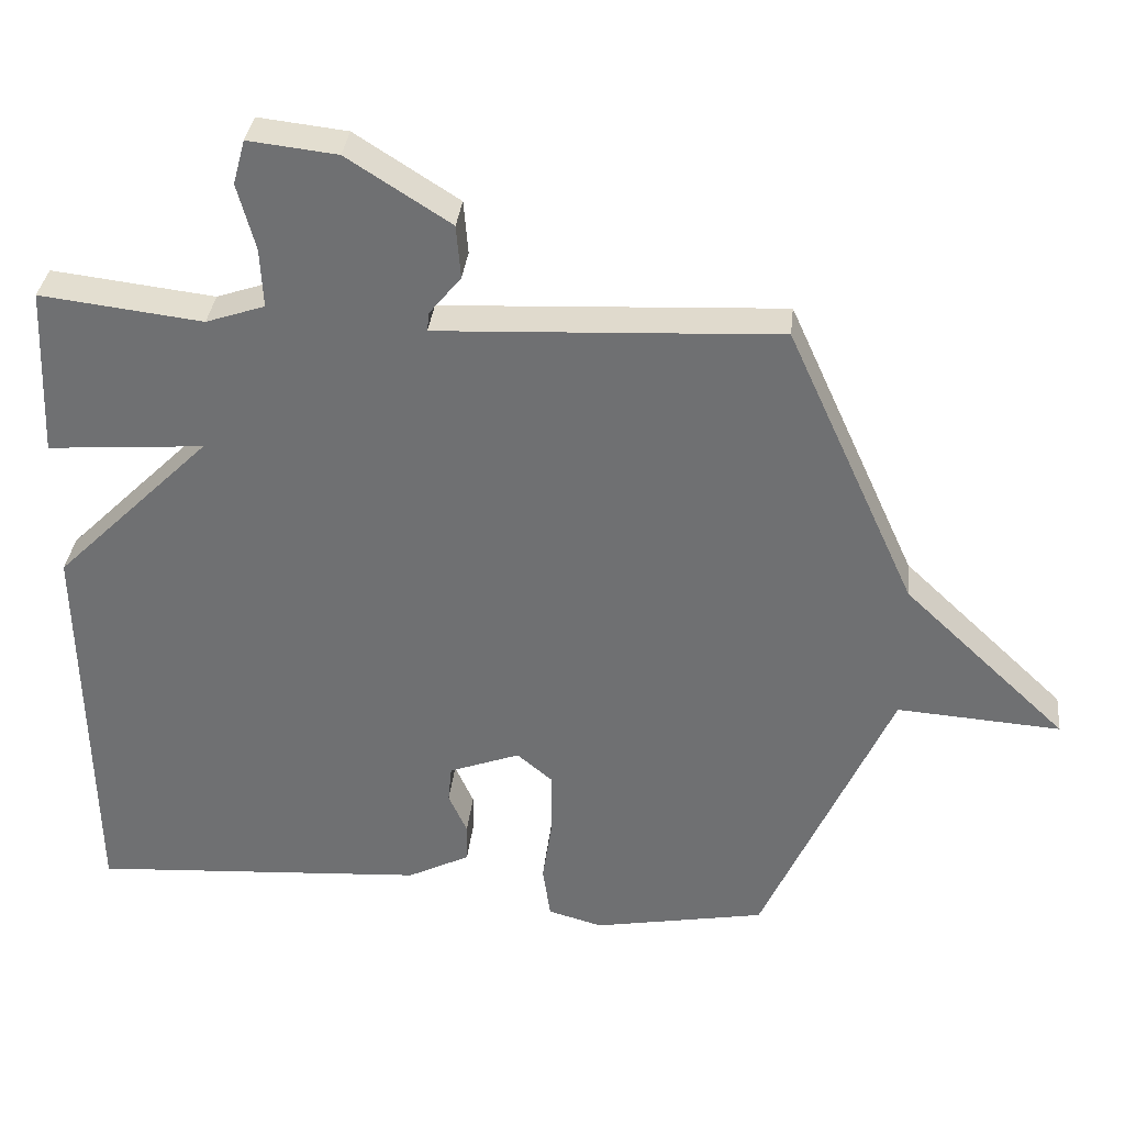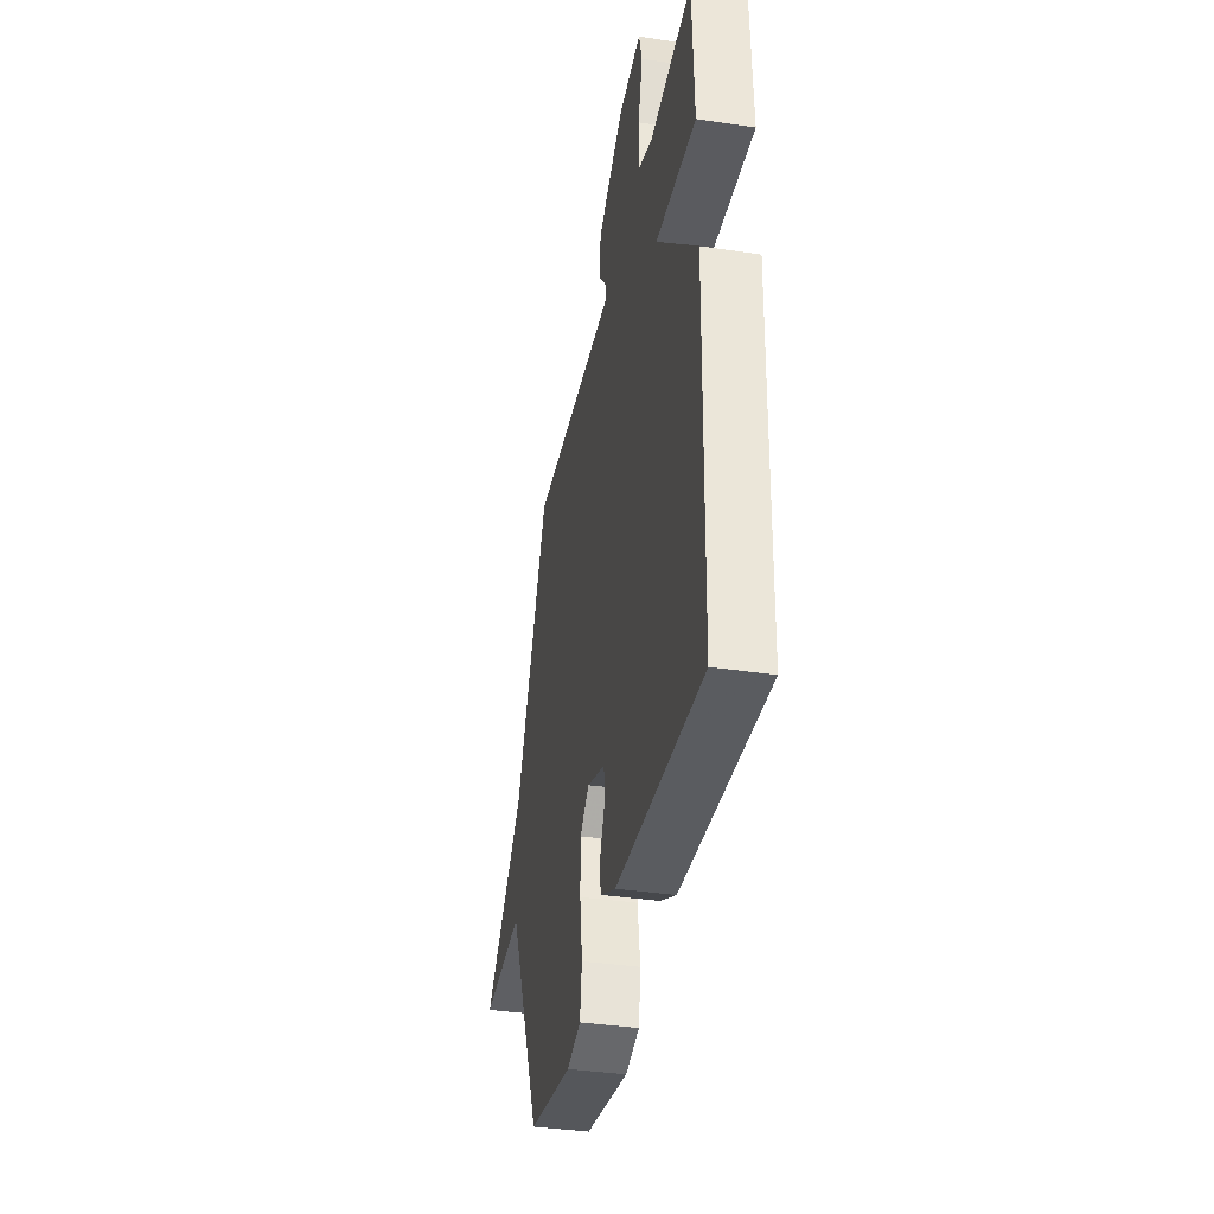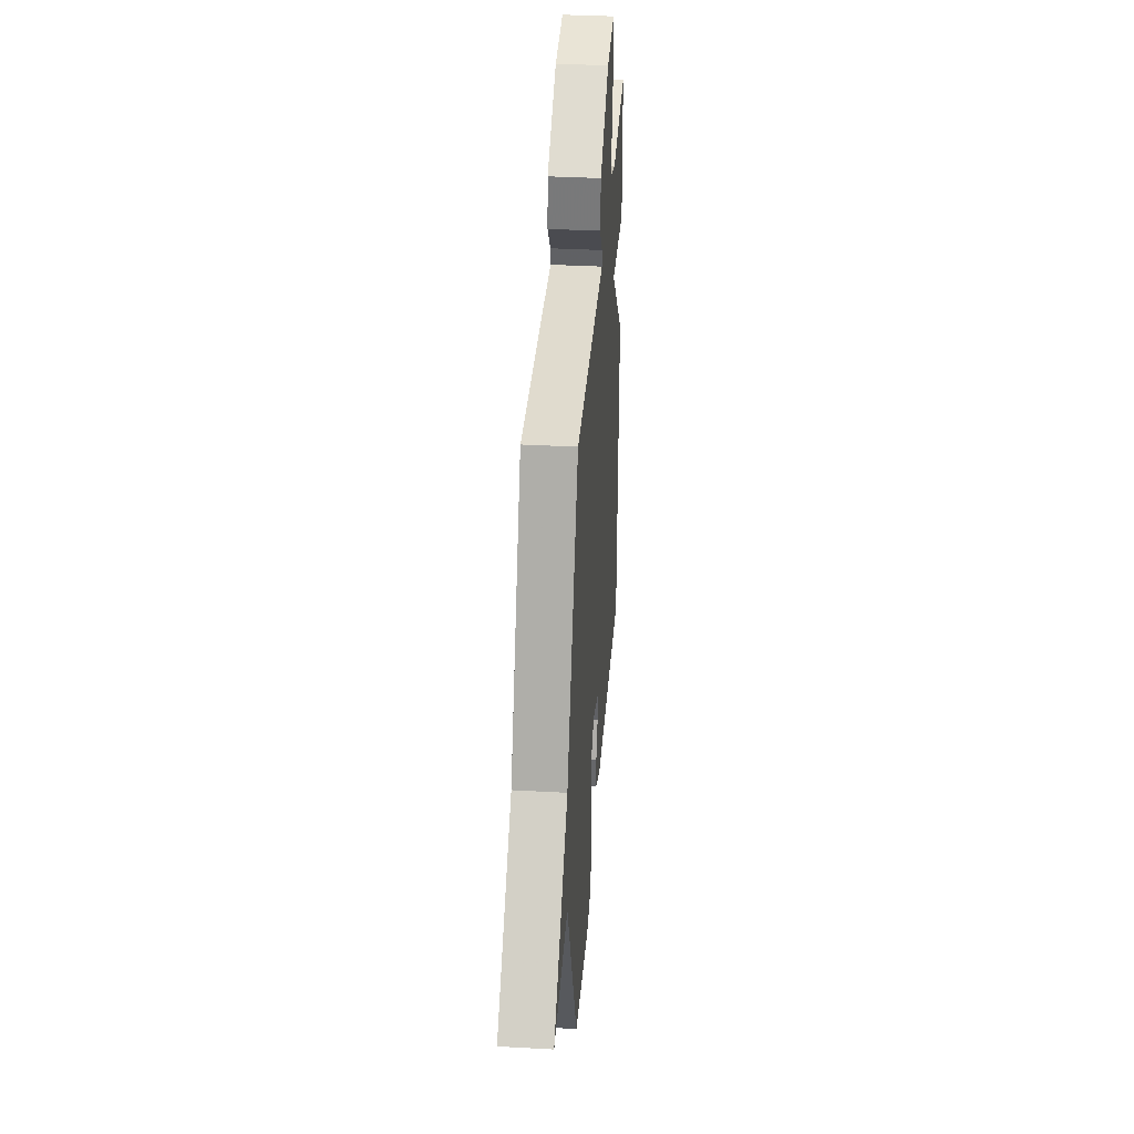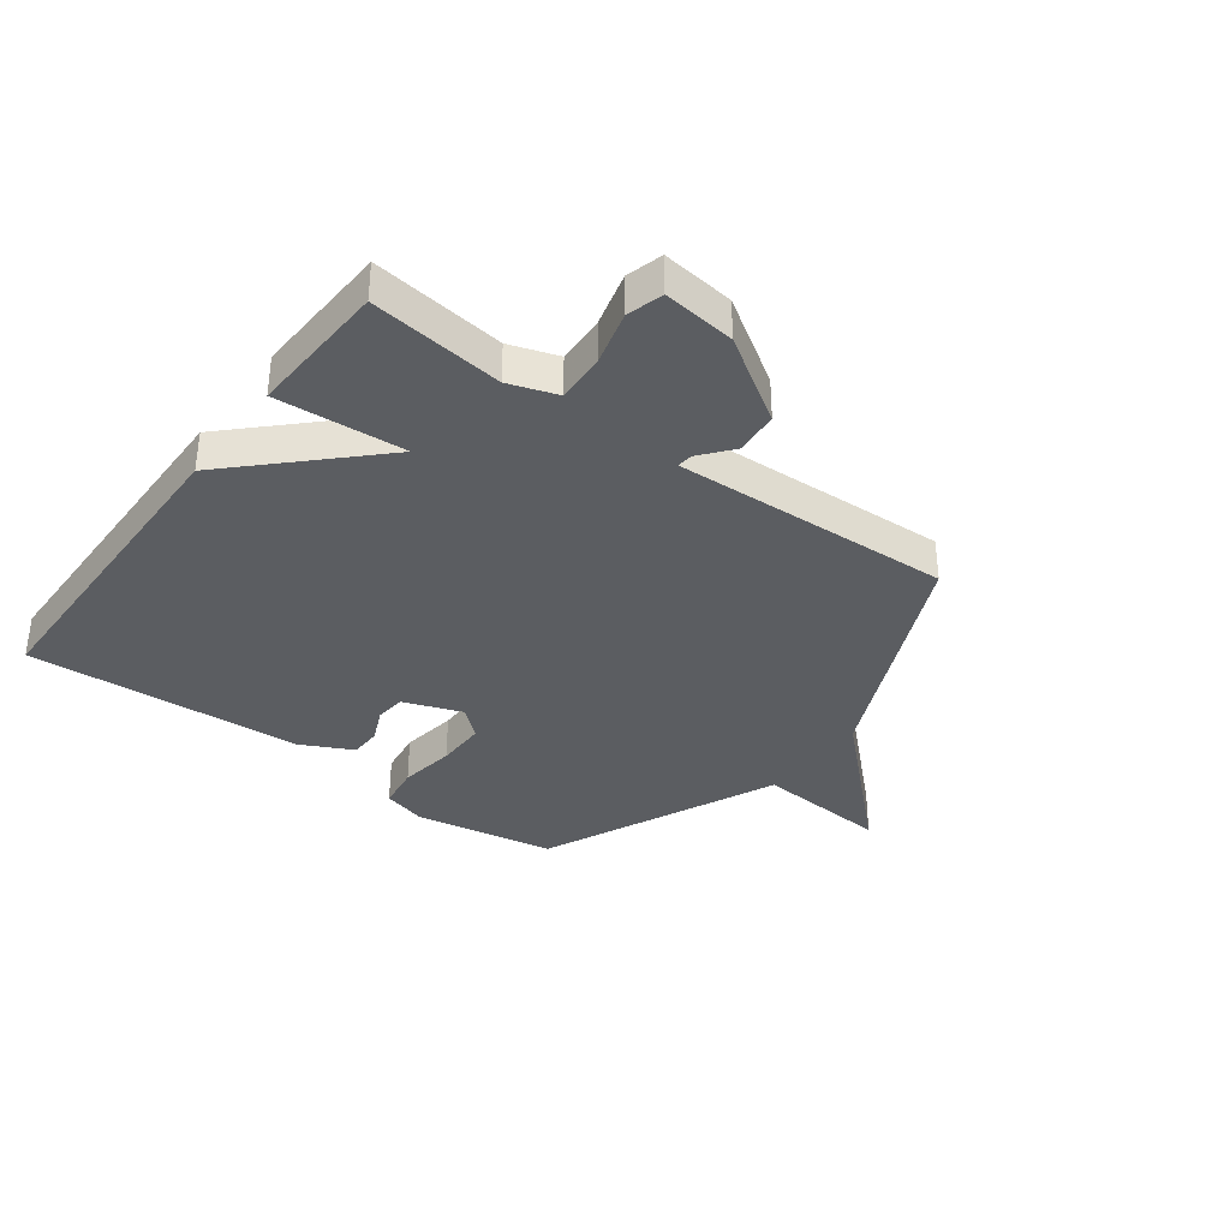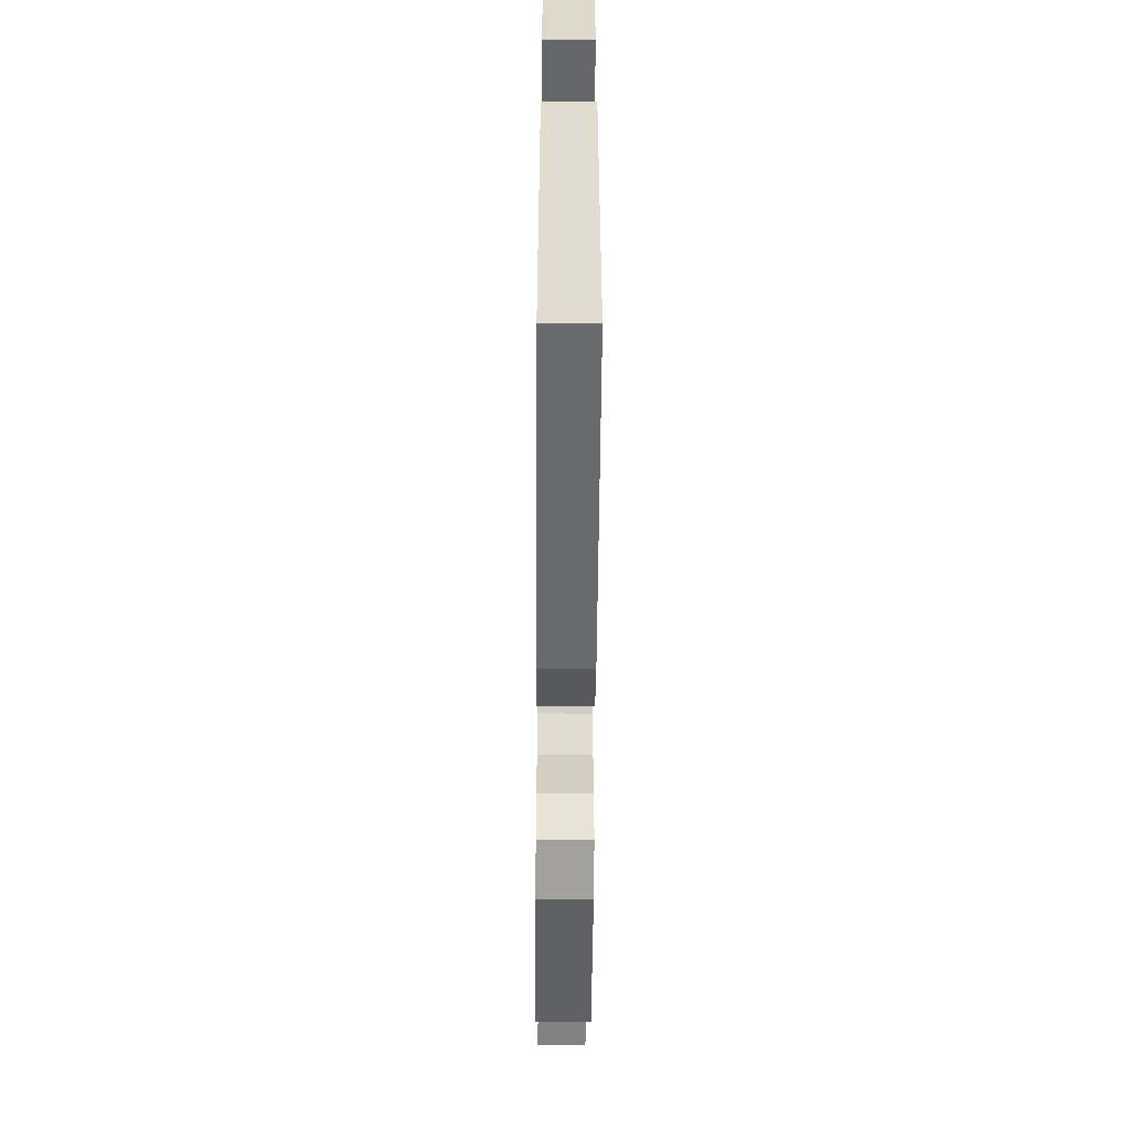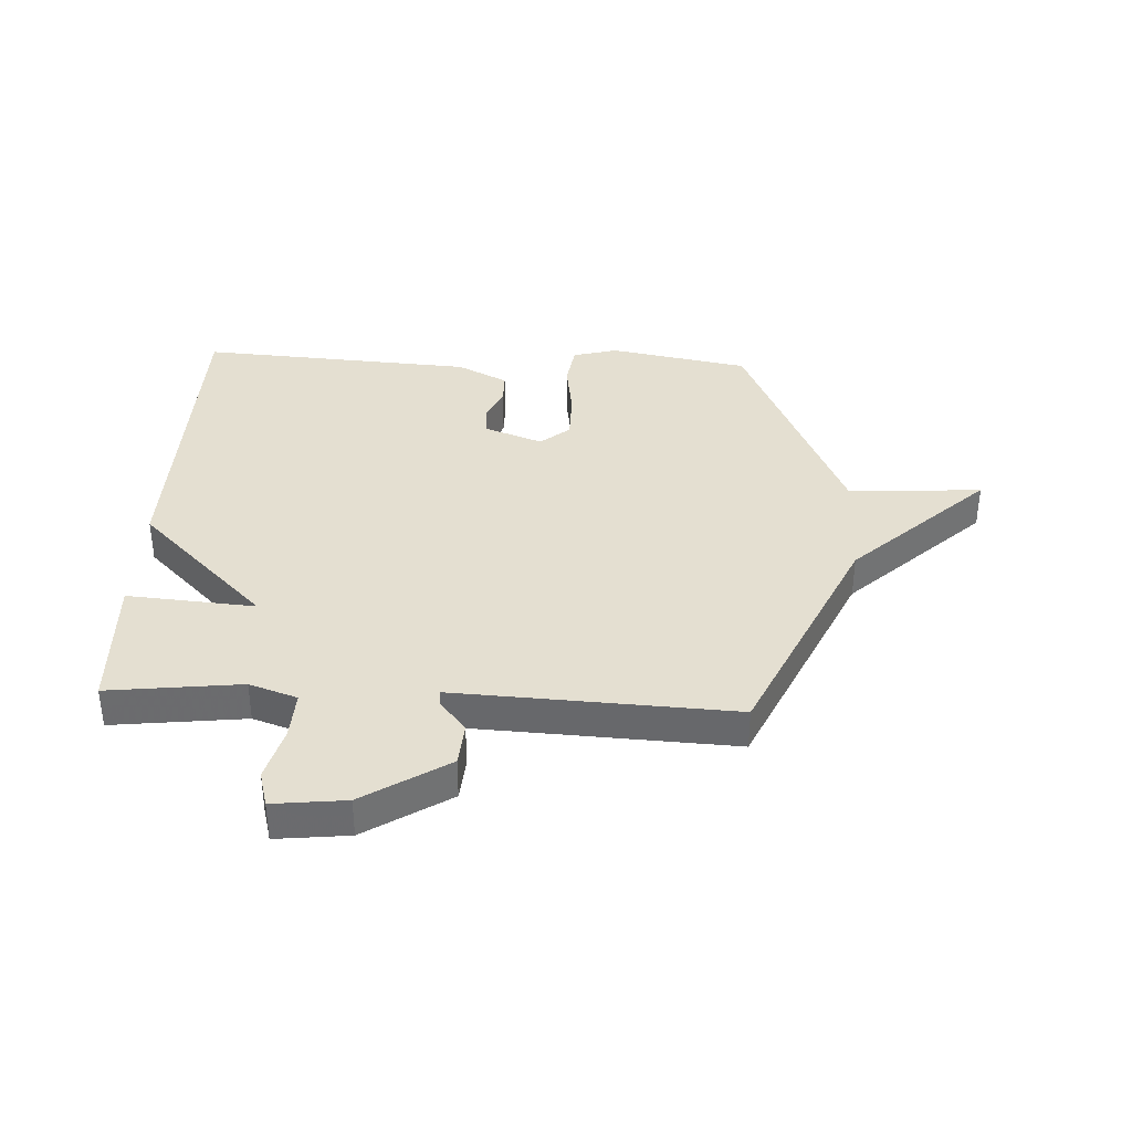
<metadata>
{"format":"obj","ext":"obj","renderer":"f3d","projection":"perspective","resolution":1024,"background":"white","views":[{"elev":34.3,"azim":6.1,"up":"+Z"},{"elev":-37.1,"azim":-101.0,"up":"+Z"},{"elev":36.3,"azim":94.1,"up":"+Z"},{"elev":-35.6,"azim":-36.9,"up":"+Y"},{"elev":-56.7,"azim":-90.4,"up":"+Z"},{"elev":36.8,"azim":2.9,"up":"+Y"}]}
</metadata>
<code>
v -0.5 0.07 -0.5
v -0.51 0.07 0.061
v -0.291 0.07 0.278
v -0.51 0.07 0.261
v -0.5 0.07 0.5
v -0.273 0.07 0.473
v -0.191 0.07 0.501
v -0.195 0.07 0.584
v -0.22 0.07 0.677
v -0.203 0.07 0.739
v -0.079 0.07 0.725
v 0.065 0.07 0.633
v 0.071 0.07 0.558
v 0.027 0.07 0.504
v 0.024 0.07 0.477
v 0.15 0.07 0.483
v 0.5 0.07 0.5
v 0.68 0.07 0.104
v 0.908 0.07 -0.112
v 0.68 0.07 -0.096
v 0.5 0.07 -0.5
v 0.26 0.07 -0.544
v 0.184 0.07 -0.523
v 0.173 0.07 -0.448
v 0.187 0.07 -0.352
v 0.187 0.07 -0.266
v 0.137 0.07 -0.224
v 0.038 0.07 -0.261
v 0.033 0.07 -0.313
v 0.059 0.07 -0.371
v 0.058 0.07 -0.426
v -0.029 0.07 -0.47
v -0.5 0 -0.5
v -0.51 0 0.061
v -0.291 0 0.278
v -0.51 0 0.261
v -0.5 0 0.5
v -0.273 0 0.473
v -0.191 0 0.501
v -0.195 0 0.584
v -0.22 0 0.677
v -0.203 0 0.739
v -0.079 0 0.725
v 0.065 0 0.633
v 0.071 0 0.558
v 0.027 0 0.504
v 0.024 0 0.477
v 0.15 0 0.483
v 0.5 0 0.5
v 0.68 0 0.104
v 0.908 0 -0.112
v 0.68 0 -0.096
v 0.5 0 -0.5
v 0.26 0 -0.544
v 0.184 0 -0.523
v 0.173 0 -0.448
v 0.187 0 -0.352
v 0.187 0 -0.266
v 0.137 0 -0.224
v 0.038 0 -0.261
v 0.033 0 -0.313
v 0.059 0 -0.371
v 0.058 0 -0.426
v -0.029 0 -0.47
f 1 2 3
f 32 1 3
f 31 32 3
f 30 31 3
f 29 30 3
f 28 29 3
f 27 28 3
f 26 27 3
f 23 24 25
f 22 23 25
f 21 22 25
f 20 21 25
f 20 25 26
f 18 19 20
f 20 26 3
f 18 20 3
f 17 18 3
f 16 17 3
f 12 13 14
f 11 12 14
f 10 11 14
f 9 10 14
f 8 9 14
f 7 8 14 15
f 6 7 15
f 3 4 5 6
f 3 6 15
f 3 15 16
f 35 34 33
f 35 33 64
f 35 64 63
f 35 63 62
f 35 62 61
f 35 61 60
f 35 60 59
f 35 59 58
f 57 56 55
f 57 55 54
f 57 54 53
f 57 53 52
f 58 57 52
f 52 51 50
f 35 58 52
f 35 52 50
f 35 50 49
f 35 49 48
f 46 45 44
f 46 44 43
f 46 43 42
f 46 42 41
f 46 41 40
f 47 46 40 39
f 47 39 38
f 38 37 36 35
f 47 38 35
f 48 47 35
f 1 33 34 2
f 2 34 35 3
f 3 35 36 4
f 4 36 37 5
f 5 37 38 6
f 6 38 39 7
f 7 39 40 8
f 8 40 41 9
f 9 41 42 10
f 10 42 43 11
f 11 43 44 12
f 12 44 45 13
f 13 45 46 14
f 14 46 47 15
f 15 47 48 16
f 16 48 49 17
f 17 49 50 18
f 18 50 51 19
f 19 51 52 20
f 20 52 53 21
f 21 53 54 22
f 22 54 55 23
f 23 55 56 24
f 24 56 57 25
f 25 57 58 26
f 26 58 59 27
f 27 59 60 28
f 28 60 61 29
f 29 61 62 30
f 30 62 63 31
f 31 63 64 32
f 32 64 33 1

</code>
